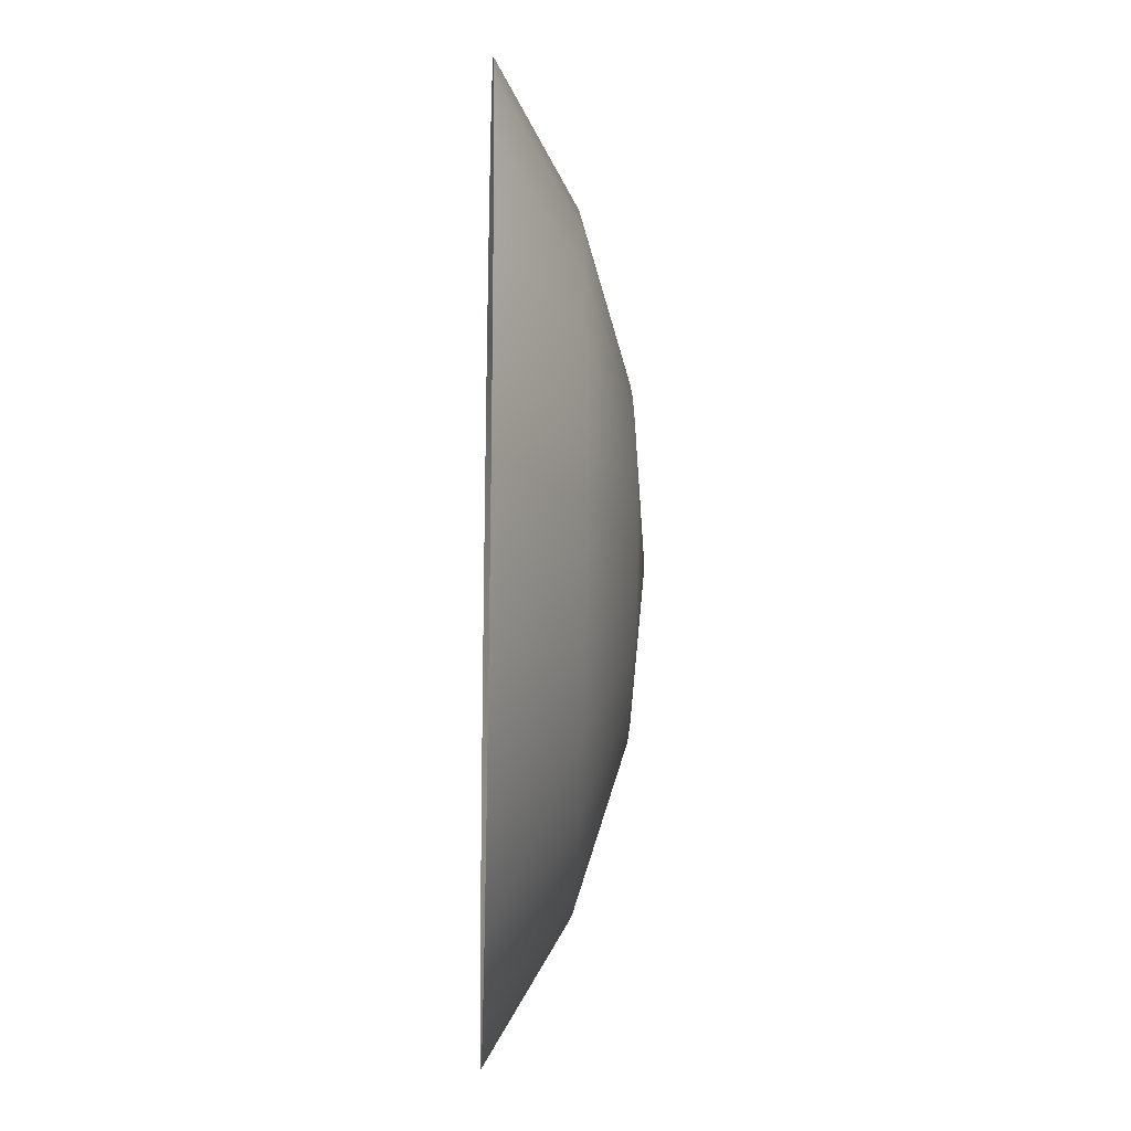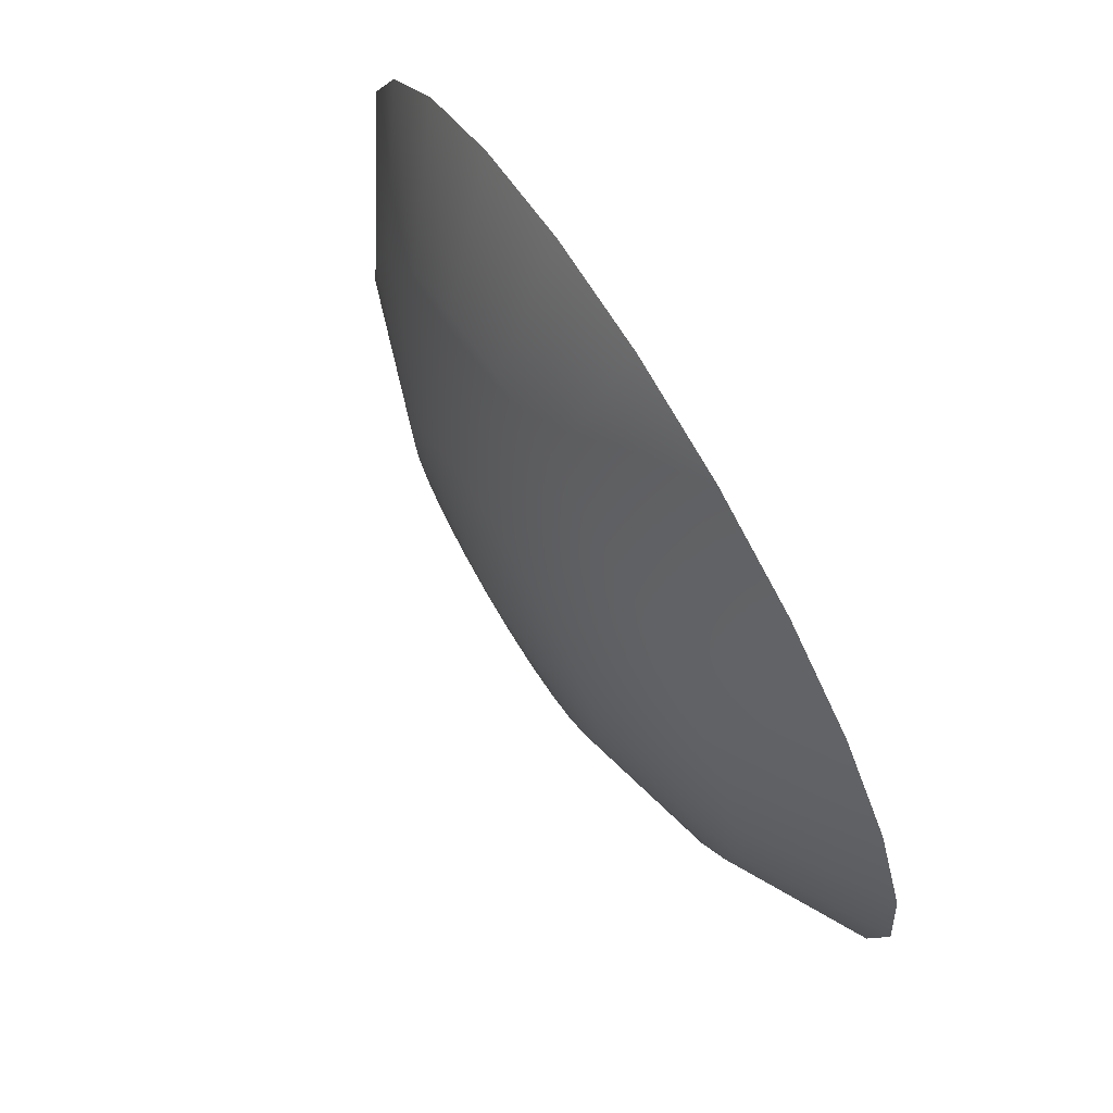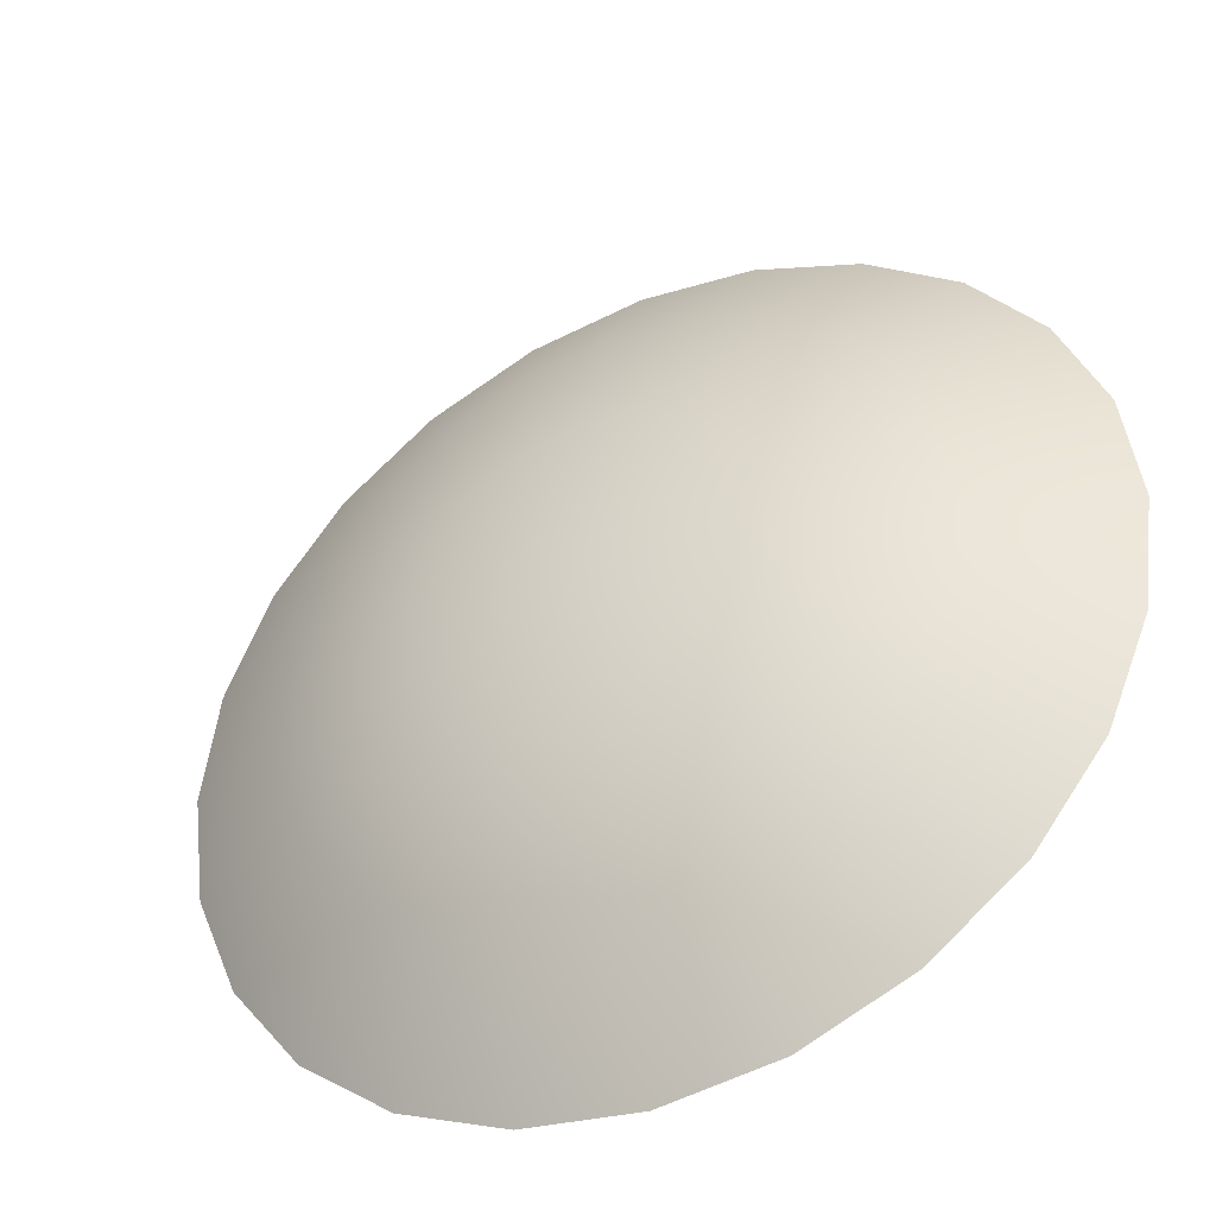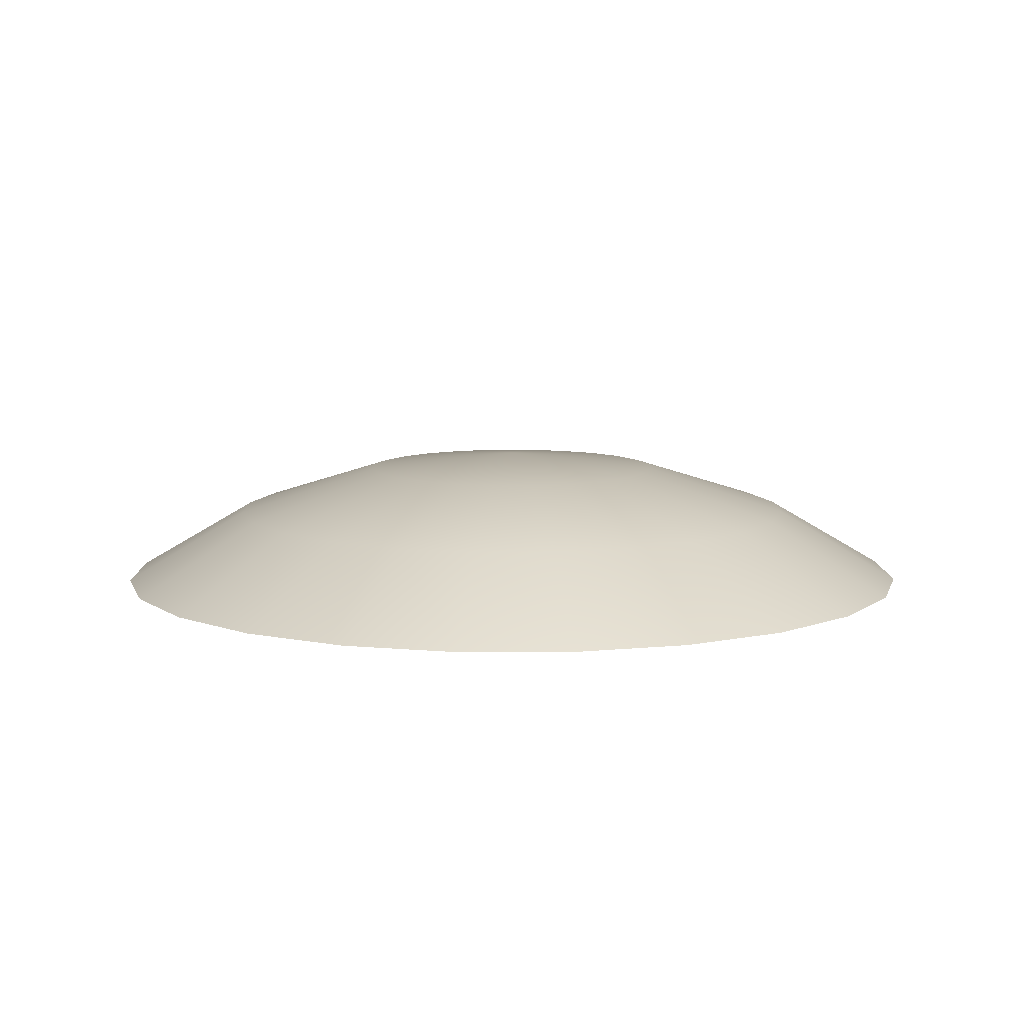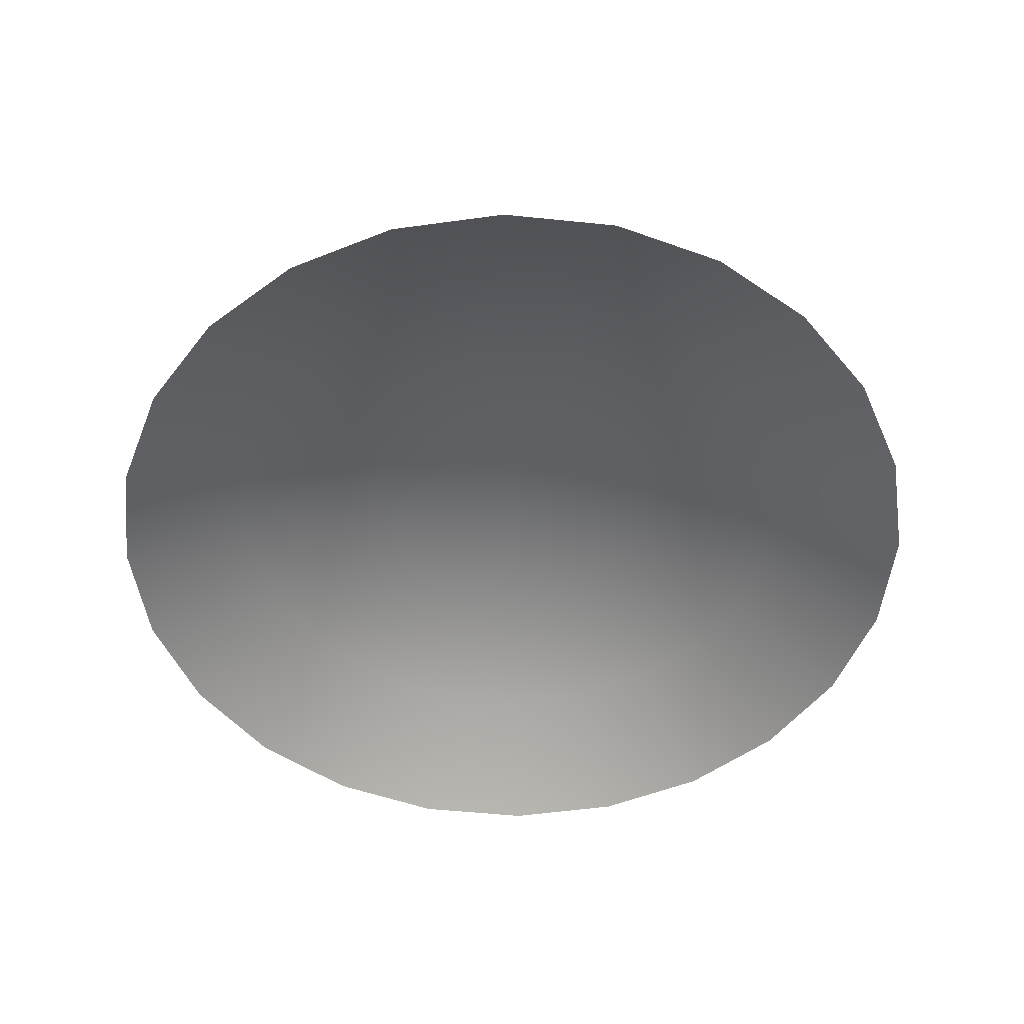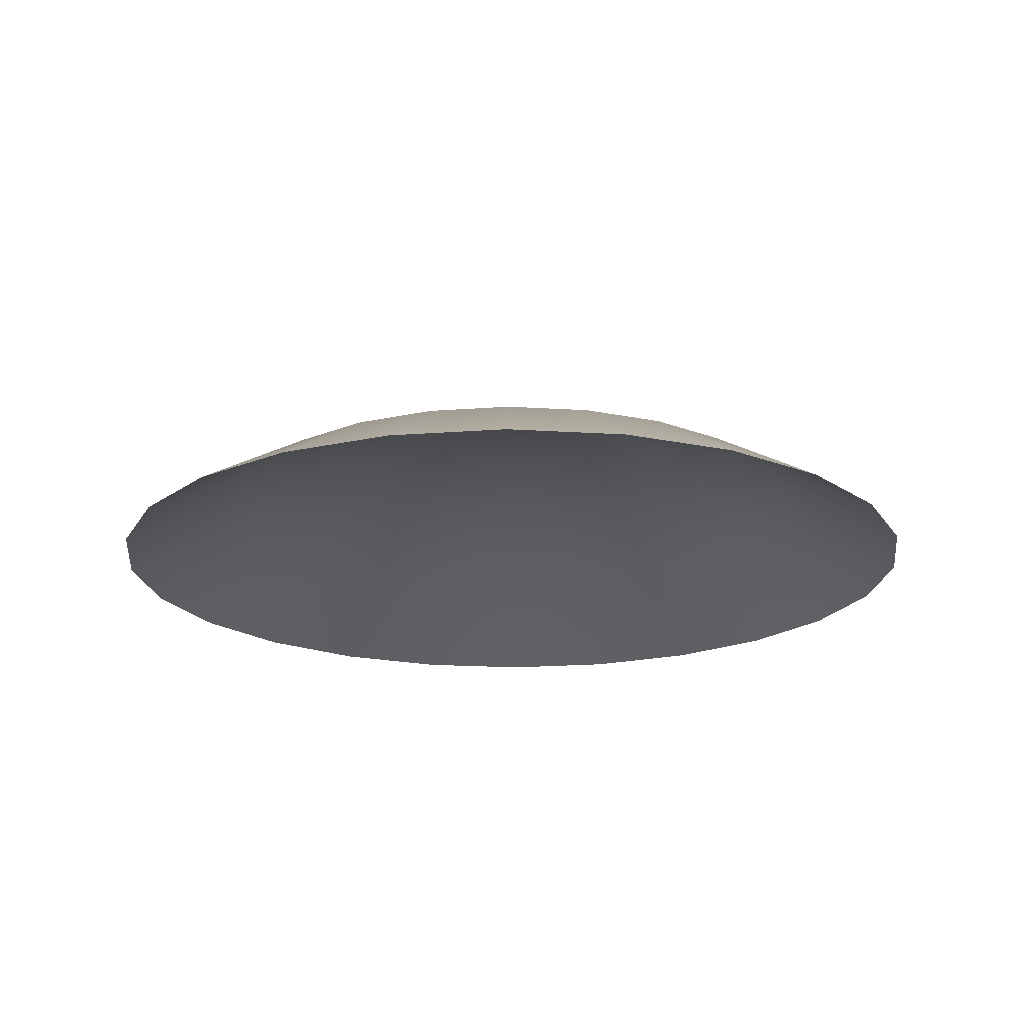
<metadata>
{"format":"obj","ext":"obj","renderer":"f3d","projection":"perspective","resolution":1024,"background":"white","views":[{"elev":-19.4,"azim":-92.1,"up":"+Y"},{"elev":74.7,"azim":58.7,"up":"+Y"},{"elev":-41.6,"azim":26.4,"up":"+Y"},{"elev":8.7,"azim":-173.0,"up":"+Z"},{"elev":-51.2,"azim":-103.9,"up":"+Z"},{"elev":-19.2,"azim":0.7,"up":"+Z"}]}
</metadata>
<code>
g meshFirepitAsh
v -7.629e-08 -0.7654 0.05089
v -0.1981 -0.7393 0.05089
v -0.14 -0.5226 0.1823
v -7.629e-08 -0.541 0.1823
v 0.1981 -0.7393 0.05089
v -0.2705 -0.4685 0.1823
v -0.3827 -0.6628 0.05089
v 0.14 -0.5226 0.1823
v 0.3827 -0.6628 0.05089
v -0.3825 -0.3825 0.1823
v -0.5412 -0.5412 0.05089
v 0.2705 -0.4685 0.1823
v 0.5412 -0.5412 0.05089
v -0.4685 -0.2705 0.1823
v -0.6628 -0.3827 0.05089
v 0.3825 -0.3825 0.1823
v 0.6628 -0.3827 0.05089
v -0.5226 -0.14 0.1823
v -0.7393 -0.1981 0.05089
v 0.4685 -0.2705 0.1823
v 0.7393 -0.1981 0.05089
v -0.541 -3.815e-07 0.1823
v -0.7654 -3.815e-07 0.05089
v 0.5226 -0.14 0.1823
v 0.7654 3.815e-07 0.05089
v -0.5226 0.14 0.1823
v -0.7393 0.1981 0.05089
v 0.541 1.526e-07 0.1823
v 0.7393 0.1981 0.05089
v -0.4685 0.2705 0.1823
v -0.6628 0.3827 0.05089
v 0.5226 0.14 0.1823
v 0.6628 0.3827 0.05089
v -0.3825 0.3825 0.1823
v -0.5412 0.5412 0.05089
v 0.4685 0.2705 0.1823
v 0.5412 0.5412 0.05089
v -0.2705 0.4685 0.1823
v -0.3827 0.6628 0.05089
v 0.3825 0.3825 0.1823
v 0.3827 0.6628 0.05089
v -0.14 0.5226 0.1823
v -0.1981 0.7393 0.05089
v 0.2705 0.4685 0.1823
v 0.1981 0.7393 0.05089
v -3.815e-07 0.541 0.1823
v -5.341e-07 0.7654 0.05089
v 0.14 0.5226 0.1823
v -0.1399 0.2423 0.2649
v -0.07241 0.2702 0.2649
v -7.629e-08 -2.289e-07 0.293
v -0.1978 0.1978 0.2649
v -3.815e-07 0.2798 0.2649
v -0.2423 0.1399 0.2649
v 0.07241 0.2702 0.2649
v -0.2702 0.07241 0.2649
v 0.1399 0.2423 0.2649
v -0.2798 -3.052e-07 0.2649
v 0.1978 0.1978 0.2649
v -0.2702 -0.07241 0.2649
v 0.2423 0.1399 0.2649
v -0.2423 -0.1399 0.2649
v 0.2702 0.07241 0.2649
v -0.1978 -0.1978 0.2649
v 0.2798 0 0.2649
v -0.1399 -0.2423 0.2649
v 0.2702 -0.07241 0.2649
v -0.07241 -0.2702 0.2649
v 0.2423 -0.1399 0.2649
v -7.629e-08 -0.2798 0.2649
v 0.1978 -0.1978 0.2649
v 0.07241 -0.2702 0.2649
v 0.1399 -0.2423 0.2649
g meshFirepitAsh_0
f 3 2 1
f 4 3 1
f 4 1 5
f 3 6 2
f 6 7 2
f 8 4 5
f 8 5 9
f 6 10 7
f 10 11 7
f 12 8 9
f 12 9 13
f 10 14 11
f 14 15 11
f 16 12 13
f 16 13 17
f 14 18 15
f 18 19 15
f 20 16 17
f 20 17 21
f 18 22 19
f 22 23 19
f 24 20 21
f 24 21 25
f 22 26 23
f 26 27 23
f 28 24 25
f 28 25 29
f 26 30 27
f 30 31 27
f 32 28 29
f 32 29 33
f 30 34 31
f 34 35 31
f 36 32 33
f 36 33 37
f 34 38 35
f 38 39 35
f 40 36 37
f 40 37 41
f 38 42 39
f 42 43 39
f 44 40 41
f 44 41 45
f 42 46 43
f 46 47 43
f 48 45 47
f 48 44 45
f 46 48 47
f 49 38 34
f 50 42 38
f 49 50 38
f 51 50 49
f 52 49 34
f 51 49 52
f 52 34 30
f 50 53 42
f 53 46 42
f 51 53 50
f 54 52 30
f 51 52 54
f 54 30 26
f 53 55 46
f 55 48 46
f 51 55 53
f 56 54 26
f 51 54 56
f 56 26 22
f 55 57 48
f 51 57 55
f 51 56 58
f 58 56 22
f 51 59 57
f 57 44 48
f 57 59 44
f 58 22 18
f 59 40 44
f 60 58 18
f 51 58 60
f 60 18 14
f 59 61 40
f 51 61 59
f 61 36 40
f 62 60 14
f 51 60 62
f 62 14 10
f 61 63 36
f 51 63 61
f 63 32 36
f 64 62 10
f 51 62 64
f 64 10 6
f 63 65 32
f 51 65 63
f 51 64 66
f 66 64 6
f 51 67 65
f 65 28 32
f 65 67 28
f 66 6 3
f 67 24 28
f 68 66 3
f 51 66 68
f 68 3 4
f 67 69 24
f 51 69 67
f 69 20 24
f 70 68 4
f 51 68 70
f 70 4 8
f 69 71 20
f 51 71 69
f 71 16 20
f 72 70 8
f 51 70 72
f 72 8 12
f 73 12 16
f 71 73 16
f 51 73 71
f 73 72 12
f 51 72 73

</code>
